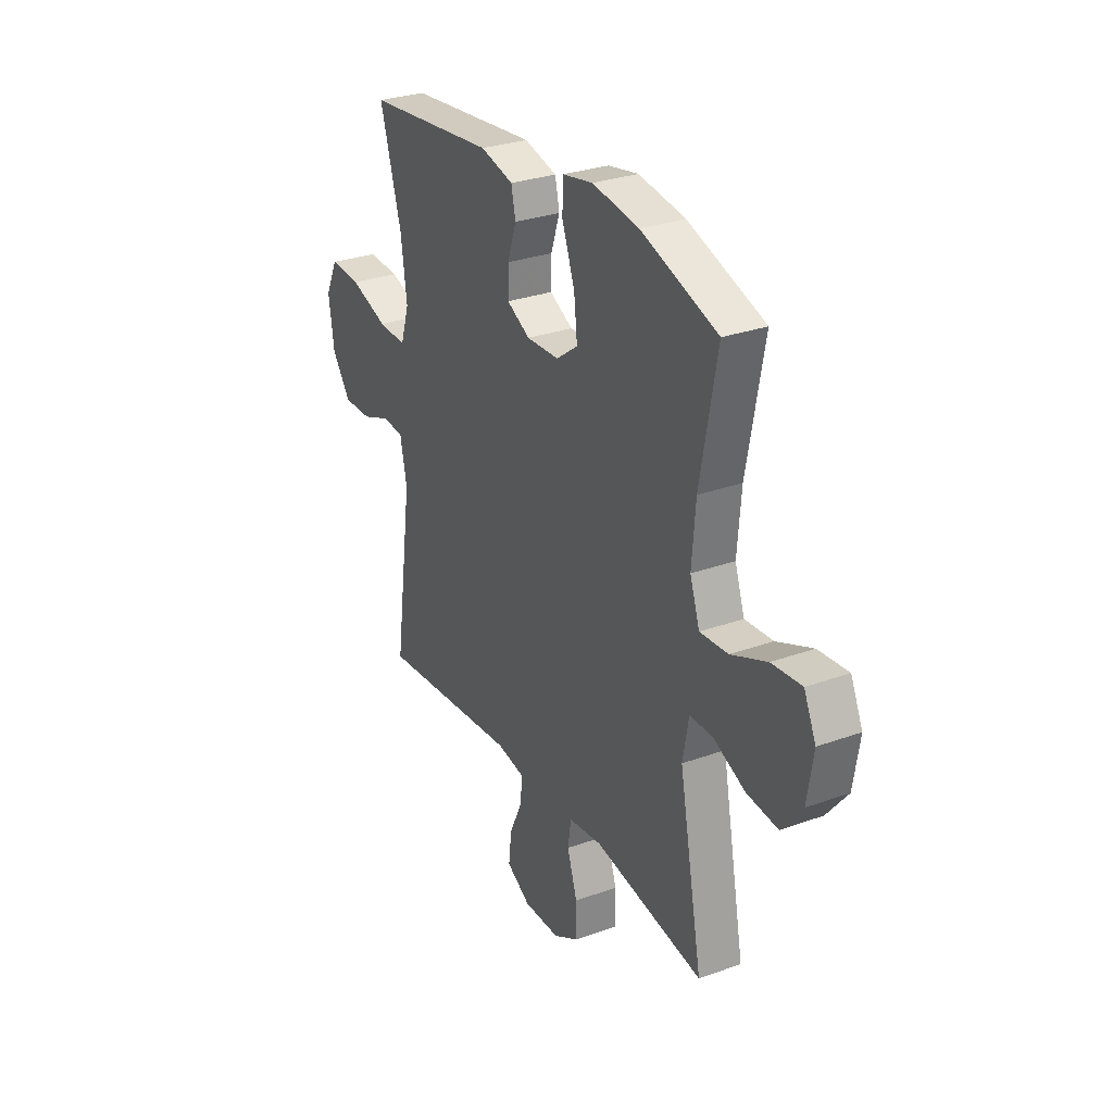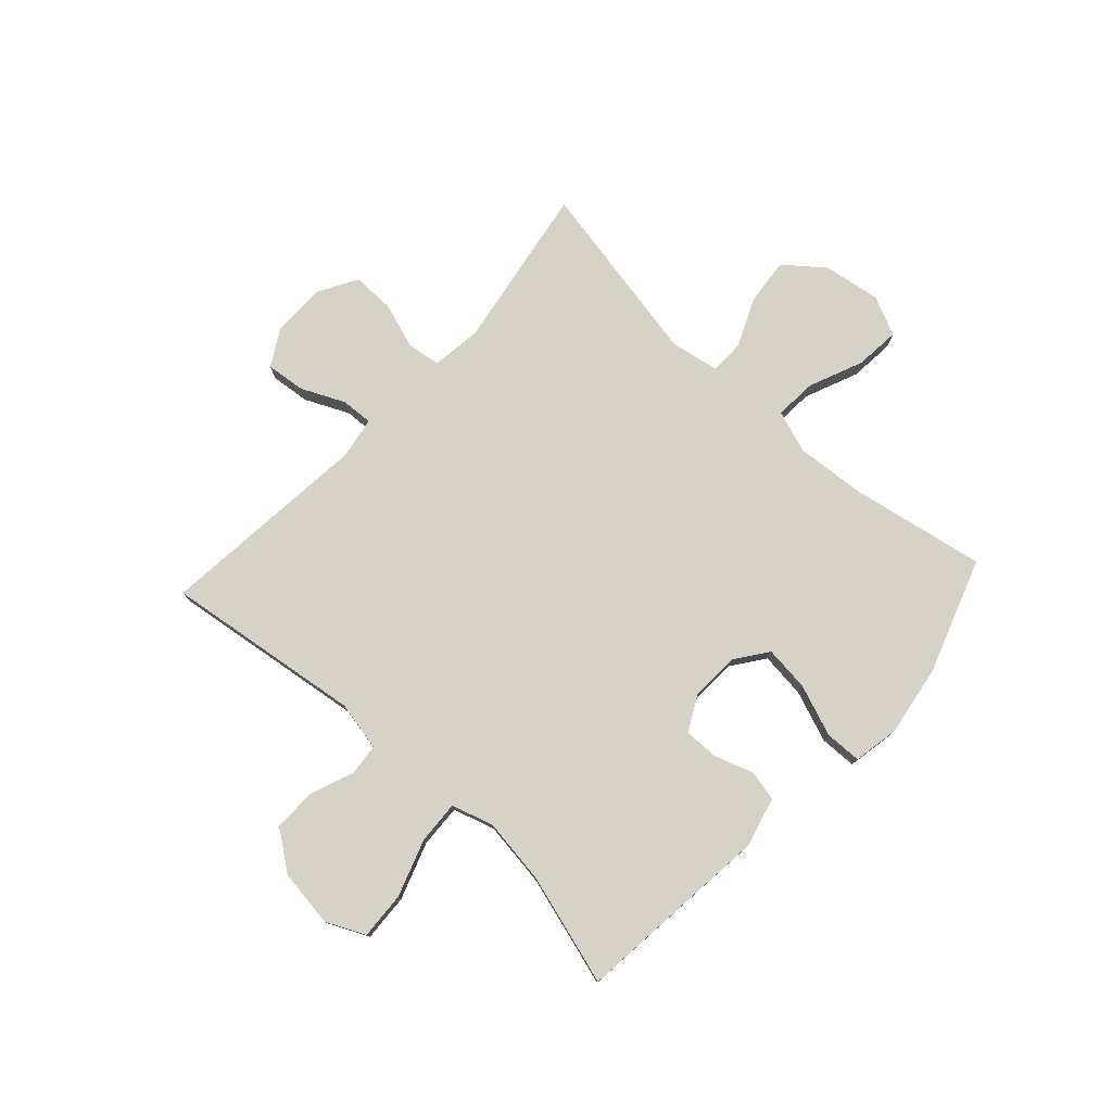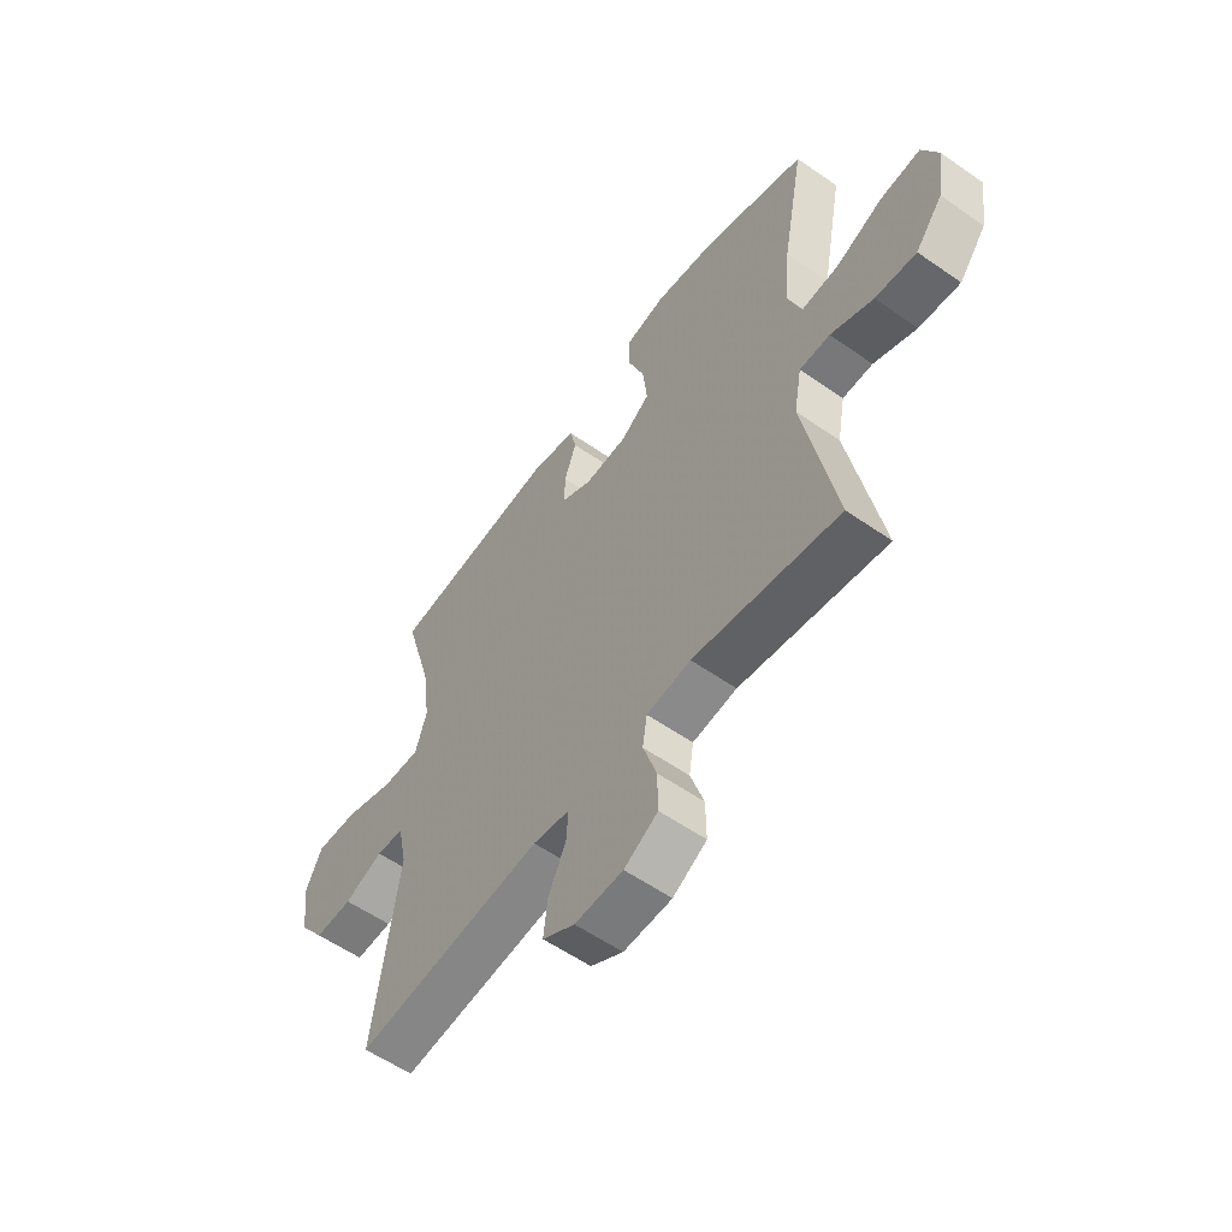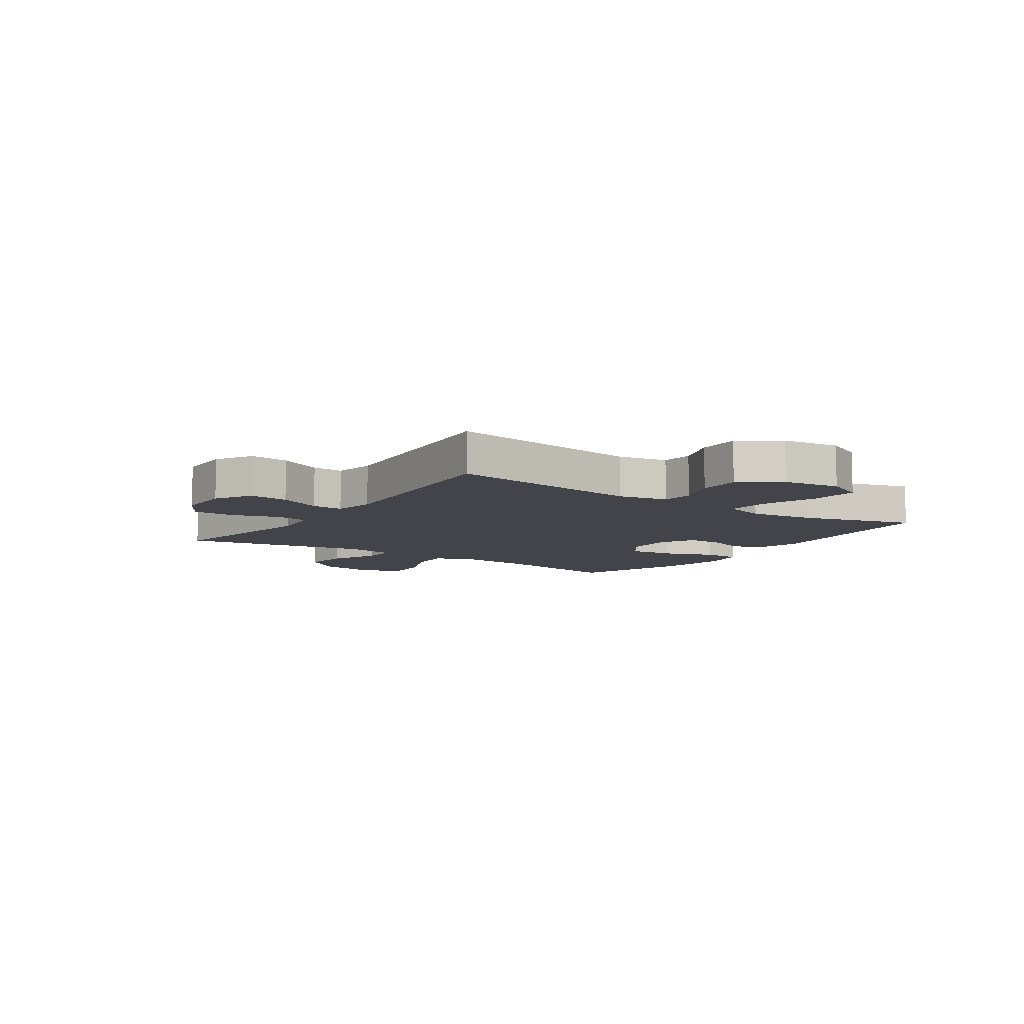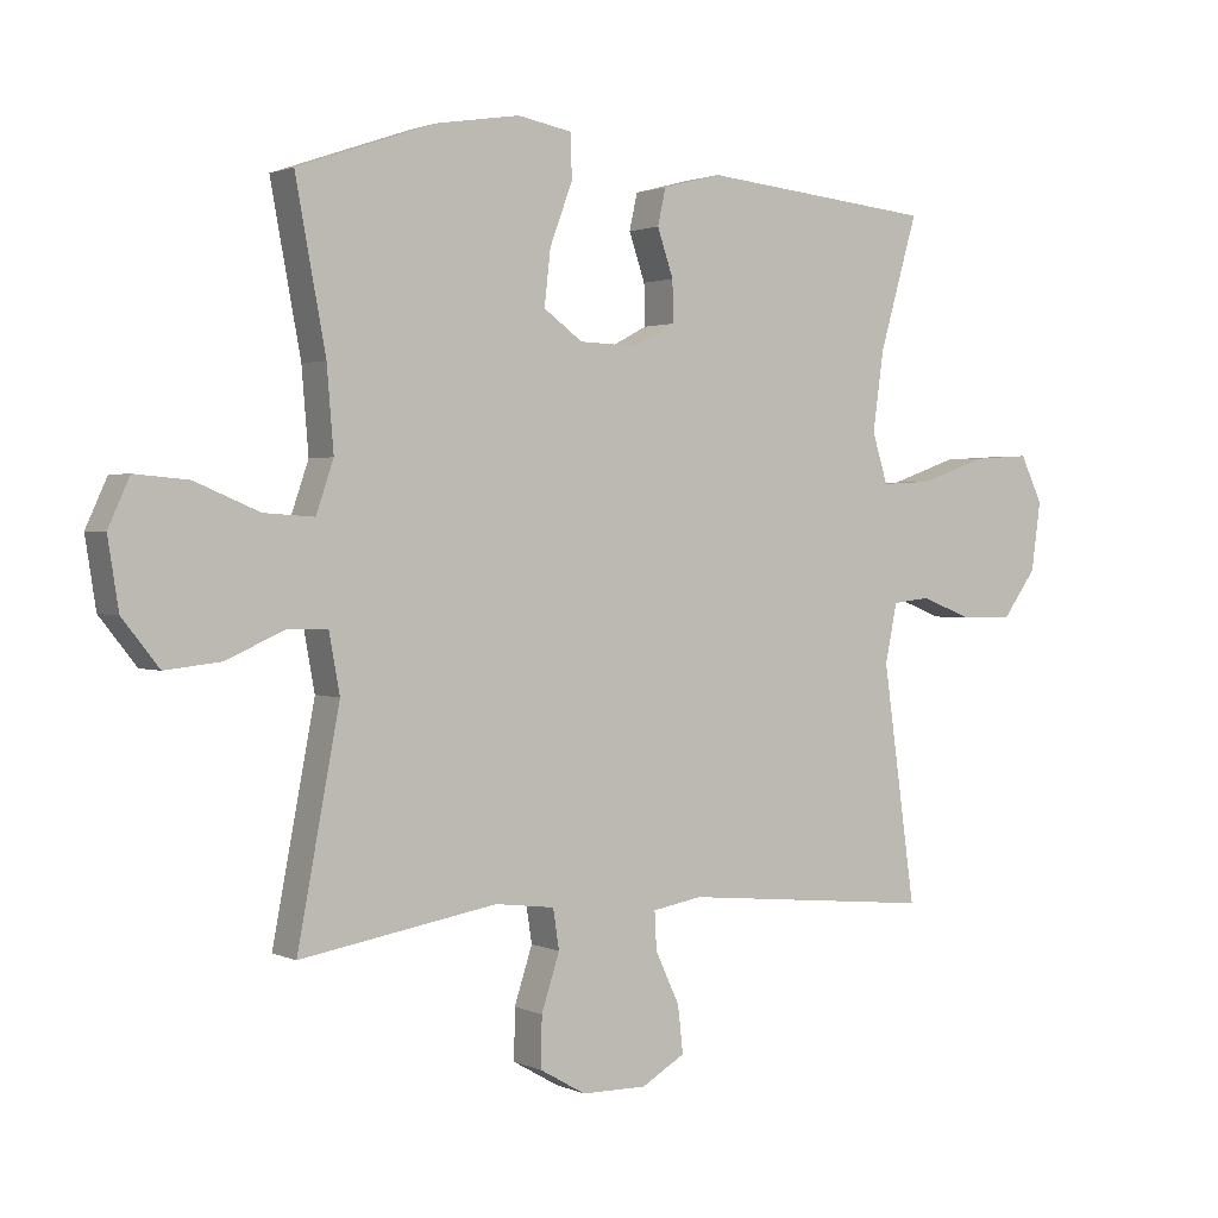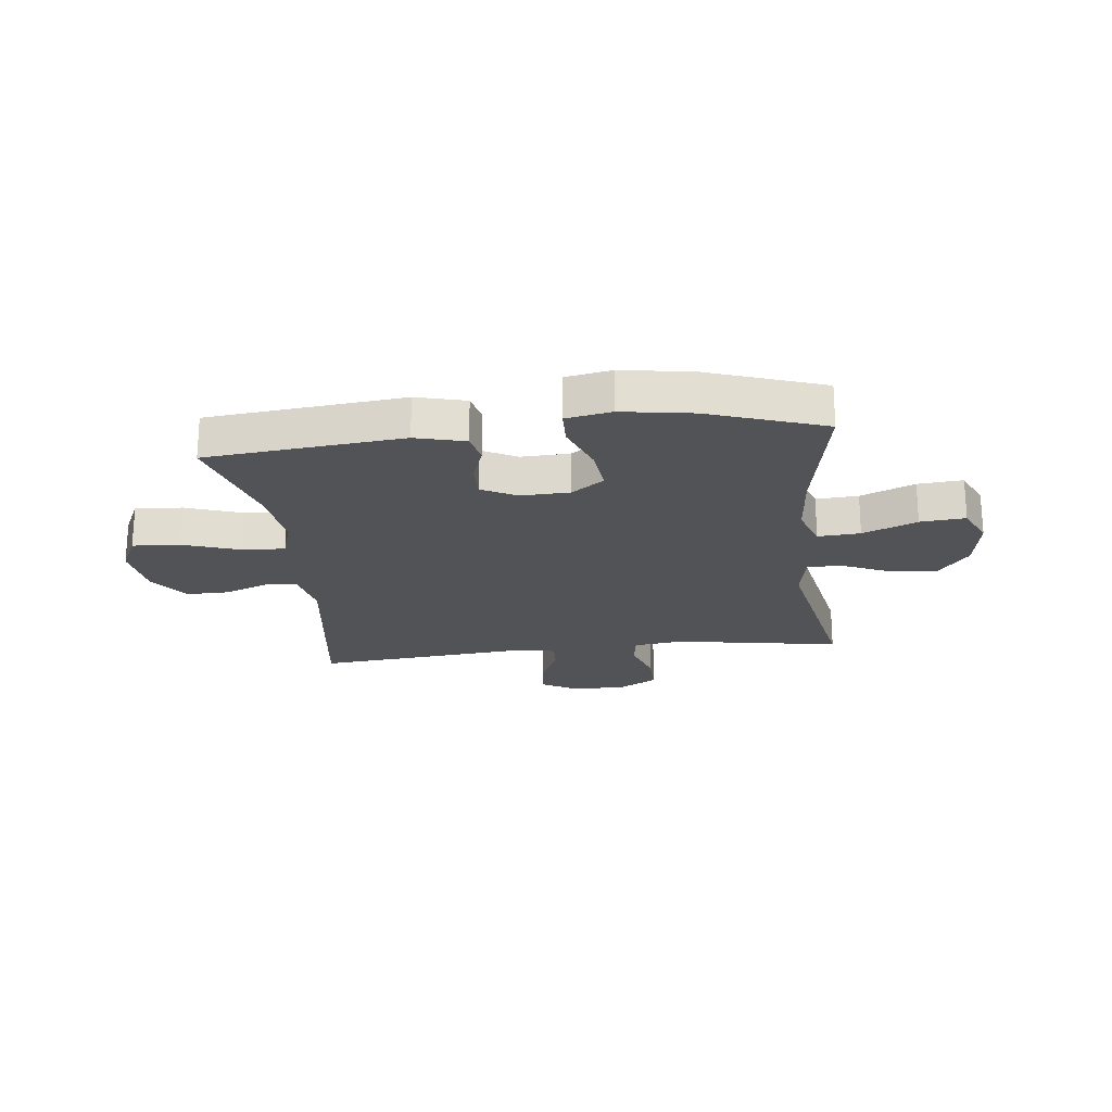
<metadata>
{"format":"obj","ext":"obj","renderer":"f3d","projection":"perspective","resolution":1024,"background":"white","views":[{"elev":29.2,"azim":61.8,"up":"+Z"},{"elev":77.4,"azim":-47.3,"up":"+Y"},{"elev":-57.5,"azim":54.1,"up":"+Z"},{"elev":-8.4,"azim":-124.5,"up":"+Y"},{"elev":1.6,"azim":146.9,"up":"+Z"},{"elev":-21.9,"azim":6.6,"up":"+Y"}]}
</metadata>
<code>
v 0.5 0.07 -0.5
v 0.206 0.07 -0.45
v 0.117 0.07 -0.461
v 0.108 0.07 -0.52
v 0.135 0.07 -0.603
v 0.136 0.07 -0.678
v 0.068 0.07 -0.717
v -0.029 0.07 -0.718
v -0.094 0.07 -0.68
v -0.086 0.07 -0.61
v -0.05 0.07 -0.533
v -0.047 0.07 -0.477
v -0.121 0.07 -0.464
v -0.5 0.07 -0.5
v -0.451 0.07 -0.148
v -0.469 0.07 -0.061
v -0.525 0.07 -0.055
v -0.603 0.07 -0.085
v -0.679 0.07 -0.086
v -0.73 0.07 -0.016
v -0.744 0.07 0.086
v -0.711 0.07 0.155
v -0.627 0.07 0.15
v -0.526 0.07 0.115
v -0.45 0.07 0.111
v -0.427 0.07 0.185
v -0.443 0.07 0.303
v -0.5 0.07 0.5
v -0.152 0.07 0.535
v -0.064 0.07 0.512
v -0.052 0.07 0.458
v -0.076 0.07 0.388
v -0.077 0.07 0.327
v -0.015 0.07 0.294
v 0.072 0.07 0.297
v 0.13 0.07 0.339
v 0.121 0.07 0.42
v 0.087 0.07 0.511
v 0.089 0.07 0.576
v 0.17 0.07 0.591
v 0.295 0.07 0.571
v 0.5 0.07 0.5
v 0.455 0.07 0.259
v 0.445 0.07 0.137
v 0.471 0.07 0.061
v 0.546 0.07 0.066
v 0.642 0.07 0.106
v 0.722 0.07 0.113
v 0.754 0.07 0.043
v 0.738 0.07 -0.059
v 0.683 0.07 -0.128
v 0.6 0.07 -0.119
v 0.514 0.07 -0.081
v 0.453 0.07 -0.081
v 0.437 0.07 -0.169
v 0.5 0 -0.5
v 0.206 0 -0.45
v 0.117 0 -0.461
v 0.108 0 -0.52
v 0.135 0 -0.603
v 0.136 0 -0.678
v 0.068 0 -0.717
v -0.029 0 -0.718
v -0.094 0 -0.68
v -0.086 0 -0.61
v -0.05 0 -0.533
v -0.047 0 -0.477
v -0.121 0 -0.464
v -0.5 0 -0.5
v -0.451 0 -0.148
v -0.469 0 -0.061
v -0.525 0 -0.055
v -0.603 0 -0.085
v -0.679 0 -0.086
v -0.73 0 -0.016
v -0.744 0 0.086
v -0.711 0 0.155
v -0.627 0 0.15
v -0.526 0 0.115
v -0.45 0 0.111
v -0.427 0 0.185
v -0.443 0 0.303
v -0.5 0 0.5
v -0.152 0 0.535
v -0.064 0 0.512
v -0.052 0 0.458
v -0.076 0 0.388
v -0.077 0 0.327
v -0.015 0 0.294
v 0.072 0 0.297
v 0.13 0 0.339
v 0.121 0 0.42
v 0.087 0 0.511
v 0.089 0 0.576
v 0.17 0 0.591
v 0.295 0 0.571
v 0.5 0 0.5
v 0.455 0 0.259
v 0.445 0 0.137
v 0.471 0 0.061
v 0.546 0 0.066
v 0.642 0 0.106
v 0.722 0 0.113
v 0.754 0 0.043
v 0.738 0 -0.059
v 0.683 0 -0.128
v 0.6 0 -0.119
v 0.514 0 -0.081
v 0.453 0 -0.081
v 0.437 0 -0.169
f 50 51 52 53
f 50 53 54
f 49 50 54
f 46 47 48 49
f 45 46 49 54
f 44 45 54 55
f 40 41 42 43
f 40 43 44
f 37 38 39 40
f 36 37 40 44
f 35 36 44 55
f 29 30 31 32
f 27 28 29 32
f 26 27 32 33
f 25 26 33 34
f 21 22 23 24
f 21 24 25
f 20 21 25
f 17 18 19 20
f 16 17 20 25
f 15 16 25 34
f 13 14 15 34
f 8 9 10 11
f 8 11 12
f 7 8 12
f 4 5 6 7
f 3 4 7 12
f 2 3 12 13
f 55 1 2
f 34 35 55
f 2 13 34 55
f 108 107 106 105
f 109 108 105
f 109 105 104
f 104 103 102 101
f 109 104 101 100
f 110 109 100 99
f 98 97 96 95
f 99 98 95
f 95 94 93 92
f 99 95 92 91
f 110 99 91 90
f 87 86 85 84
f 87 84 83 82
f 88 87 82 81
f 89 88 81 80
f 79 78 77 76
f 80 79 76
f 80 76 75
f 75 74 73 72
f 80 75 72 71
f 89 80 71 70
f 89 70 69 68
f 66 65 64 63
f 67 66 63
f 67 63 62
f 62 61 60 59
f 67 62 59 58
f 68 67 58 57
f 57 56 110
f 110 90 89
f 110 89 68 57
f 1 56 57 2
f 2 57 58 3
f 3 58 59 4
f 4 59 60 5
f 5 60 61 6
f 6 61 62 7
f 7 62 63 8
f 8 63 64 9
f 9 64 65 10
f 10 65 66 11
f 11 66 67 12
f 12 67 68 13
f 13 68 69 14
f 14 69 70 15
f 15 70 71 16
f 16 71 72 17
f 17 72 73 18
f 18 73 74 19
f 19 74 75 20
f 20 75 76 21
f 21 76 77 22
f 22 77 78 23
f 23 78 79 24
f 24 79 80 25
f 25 80 81 26
f 26 81 82 27
f 27 82 83 28
f 28 83 84 29
f 29 84 85 30
f 30 85 86 31
f 31 86 87 32
f 32 87 88 33
f 33 88 89 34
f 34 89 90 35
f 35 90 91 36
f 36 91 92 37
f 37 92 93 38
f 38 93 94 39
f 39 94 95 40
f 40 95 96 41
f 41 96 97 42
f 42 97 98 43
f 43 98 99 44
f 44 99 100 45
f 45 100 101 46
f 46 101 102 47
f 47 102 103 48
f 48 103 104 49
f 49 104 105 50
f 50 105 106 51
f 51 106 107 52
f 52 107 108 53
f 53 108 109 54
f 54 109 110 55
f 55 110 56 1

</code>
